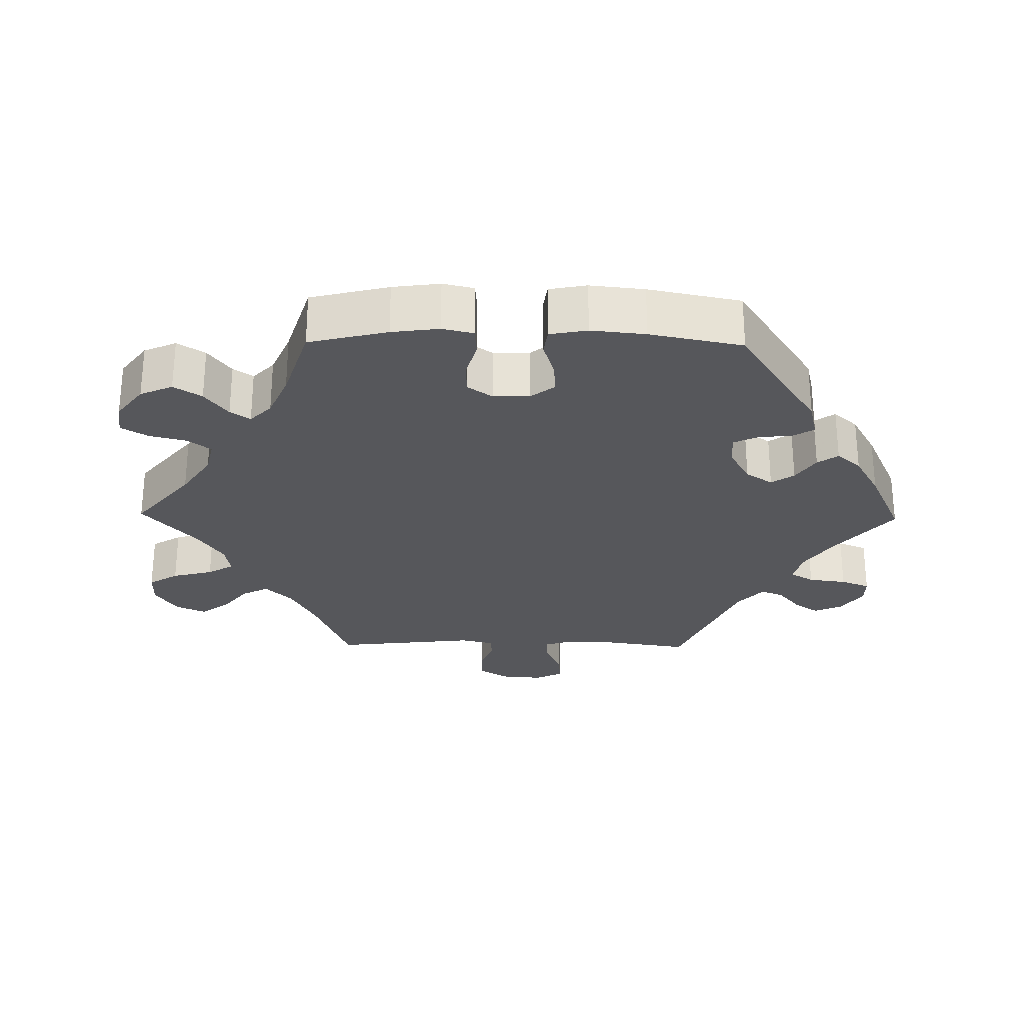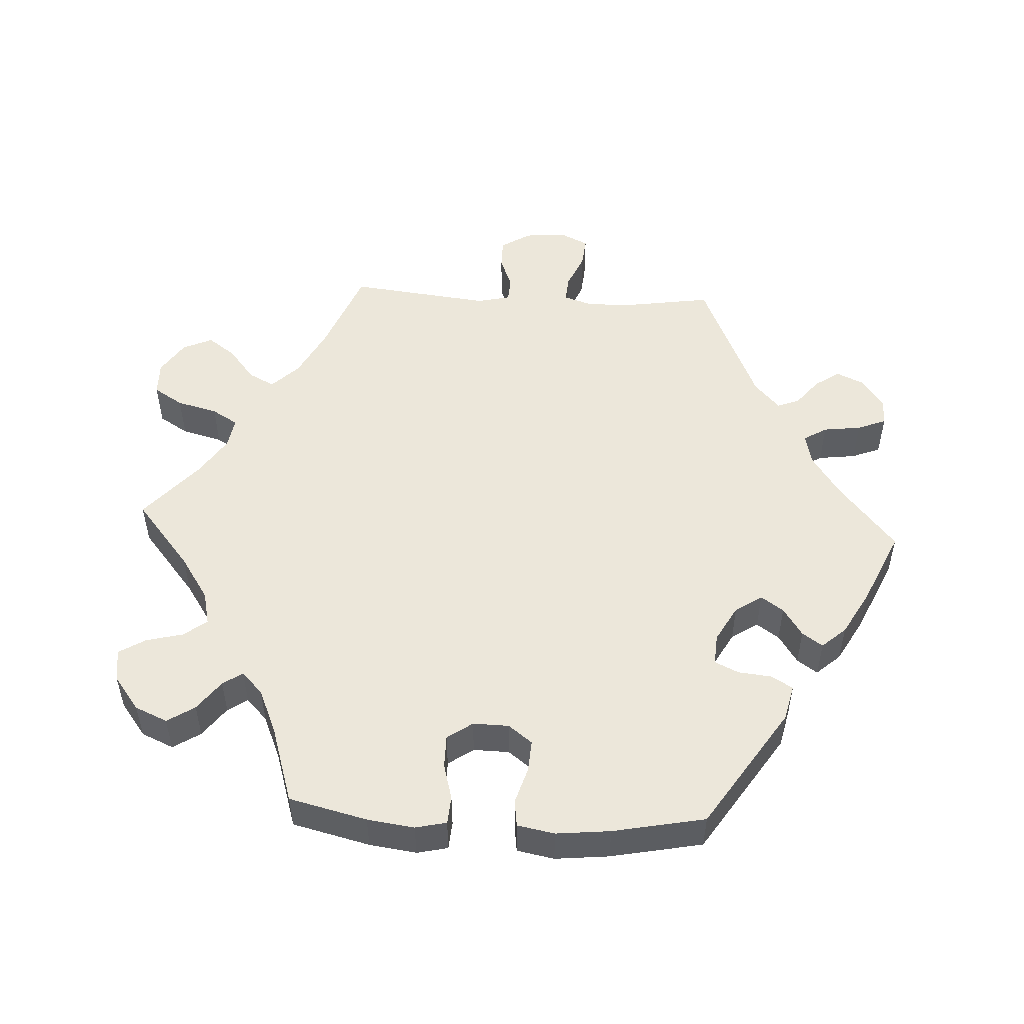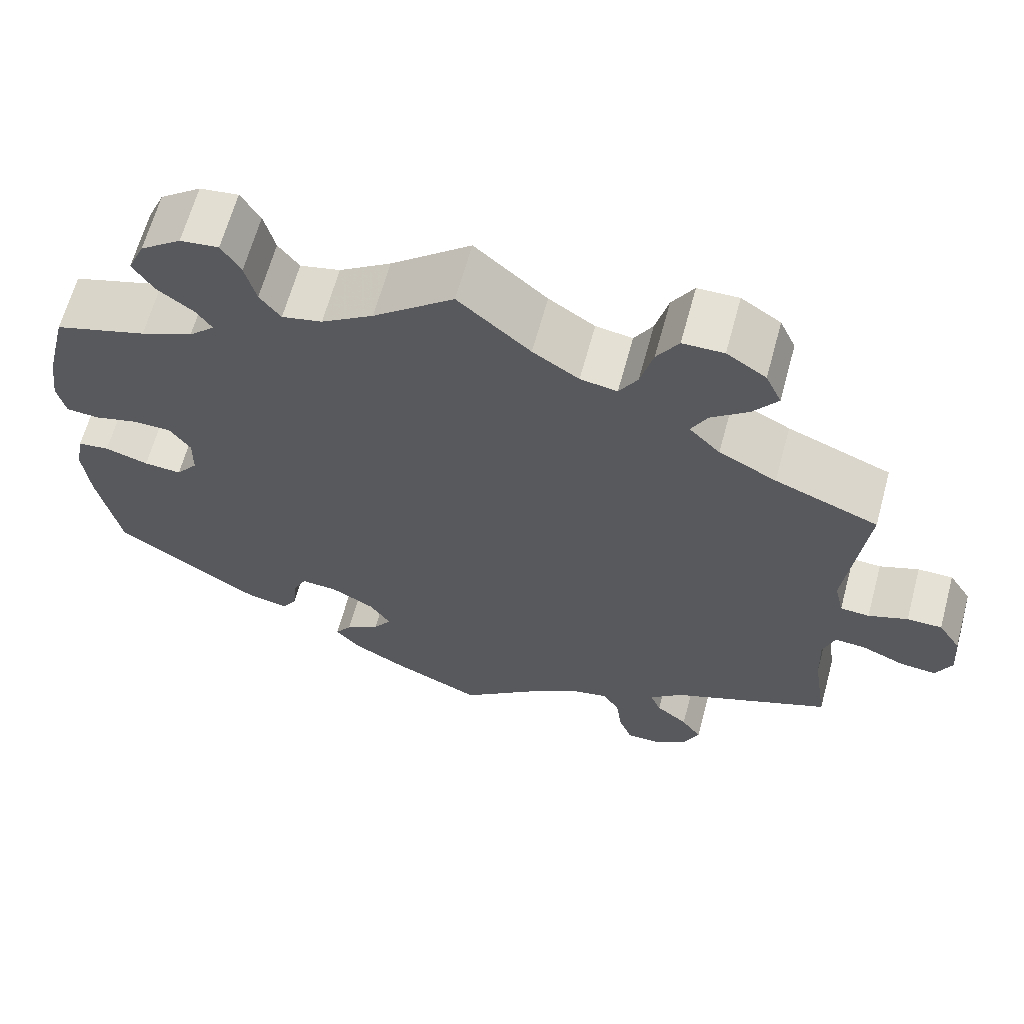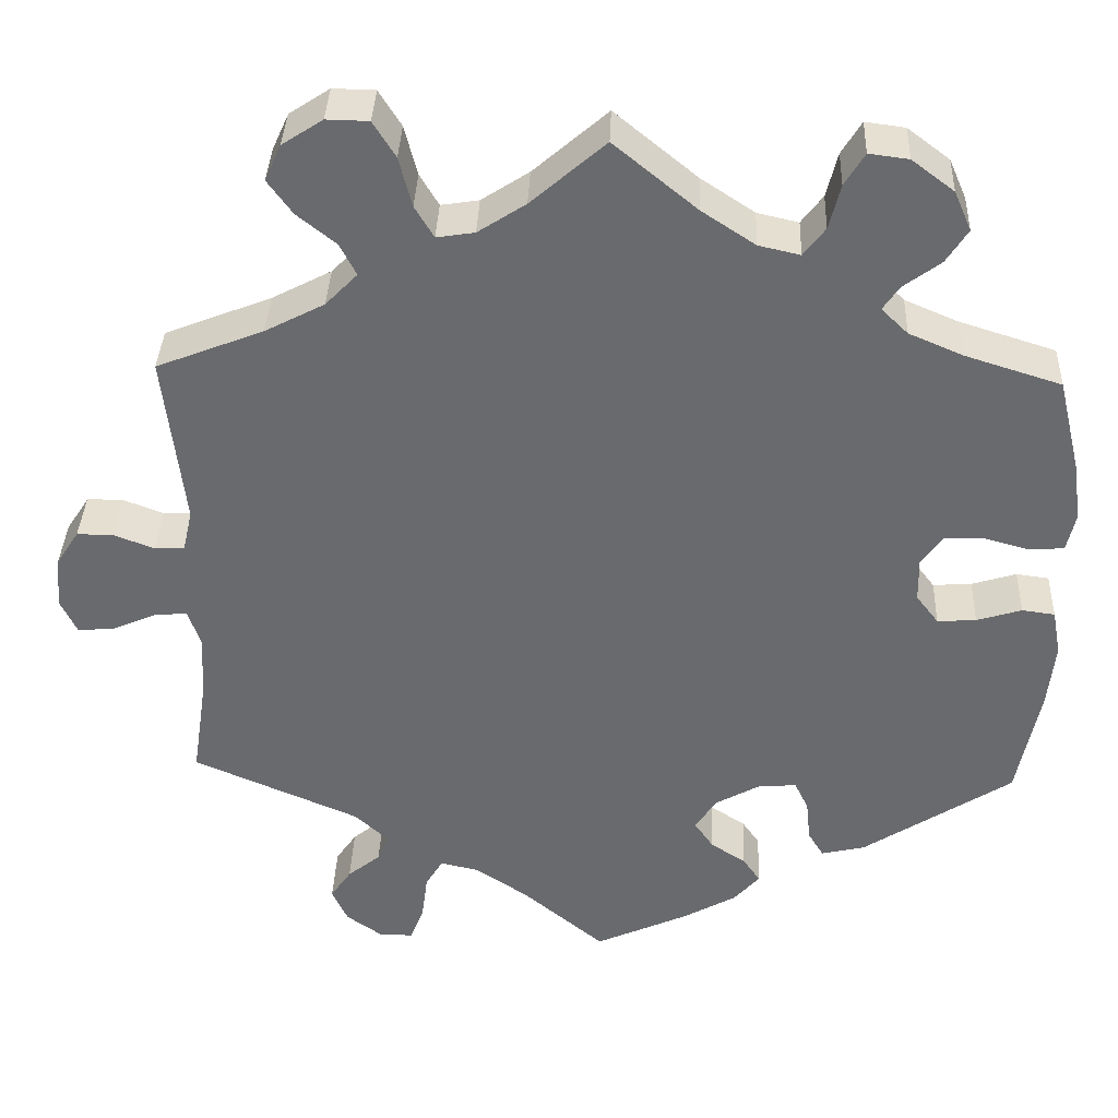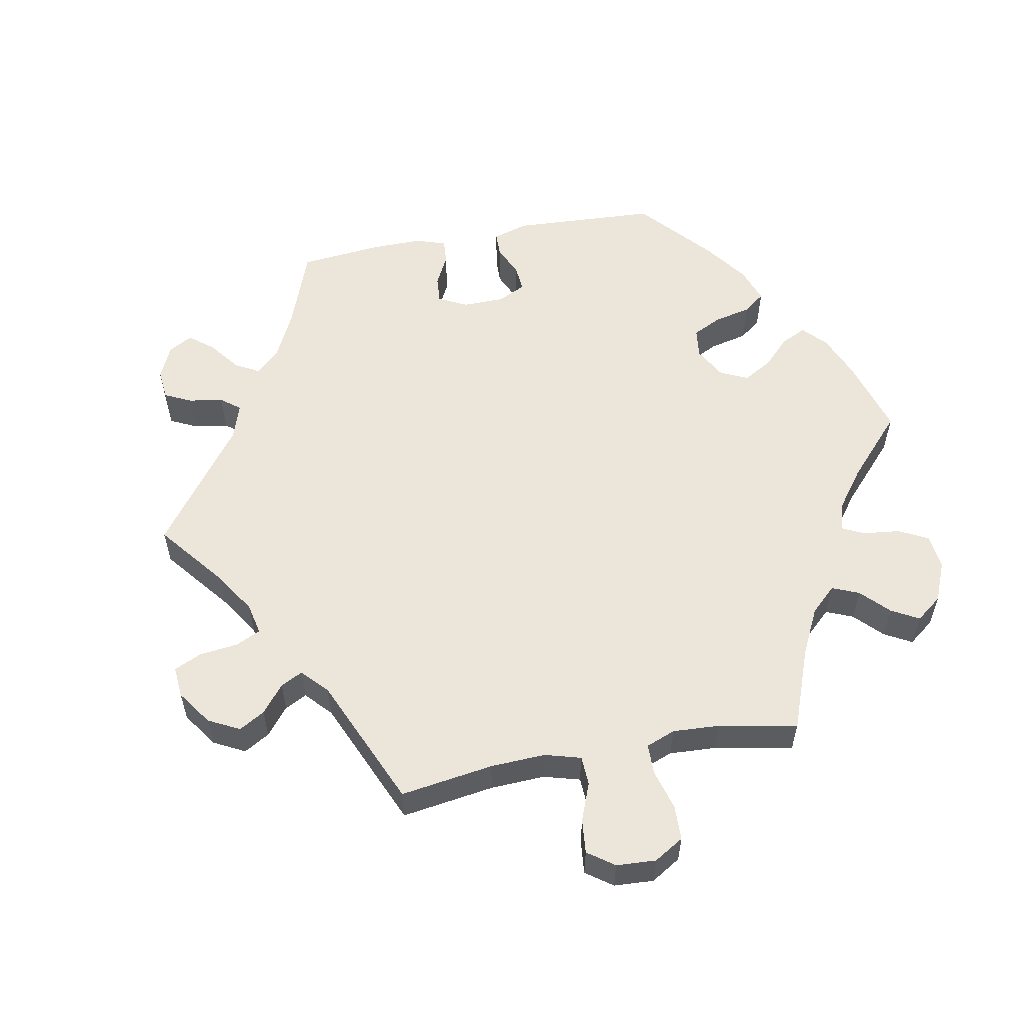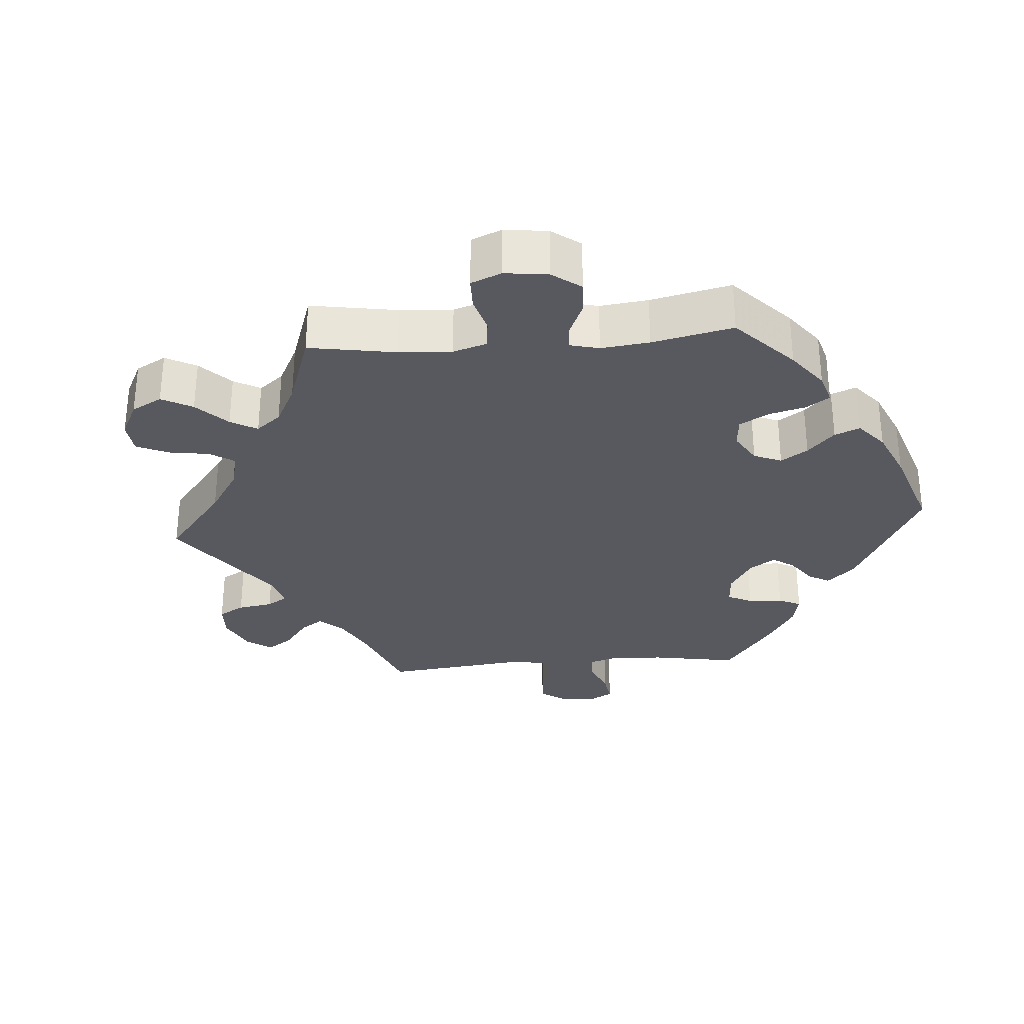
<metadata>
{"format":"obj","ext":"obj","renderer":"f3d","projection":"perspective","resolution":1024,"background":"white","views":[{"elev":-27.1,"azim":89.1,"up":"+Y"},{"elev":51.3,"azim":93.1,"up":"+Y"},{"elev":64.3,"azim":-164.8,"up":"+Z"},{"elev":36.7,"azim":2.2,"up":"+Z"},{"elev":56.4,"azim":-40.8,"up":"+Y"},{"elev":-30.3,"azim":34.6,"up":"+Y"}]}
</metadata>
<code>
v -0.095 0.07 -0.499
v -0.156 0.07 -0.458
v -0.201 0.07 -0.448
v -0.221 0.07 -0.481
v -0.228 0.07 -0.535
v -0.244 0.07 -0.576
v -0.283 0.07 -0.576
v -0.325 0.07 -0.546
v -0.343 0.07 -0.506
v -0.319 0.07 -0.471
v -0.281 0.07 -0.44
v -0.268 0.07 -0.408
v -0.308 0.07 -0.372
v -0.5 0.07 -0.289
v -0.482 0.07 -0.17
v -0.479 0.07 -0.1
v -0.493 0.07 -0.057
v -0.531 0.07 -0.06
v -0.582 0.07 -0.082
v -0.625 0.07 -0.086
v -0.644 0.07 -0.046
v -0.639 0.07 0.014
v -0.612 0.07 0.056
v -0.57 0.07 0.056
v -0.523 0.07 0.038
v -0.488 0.07 0.04
v -0.477 0.07 0.088
v -0.5 0.07 0.289
v -0.376 0.07 0.338
v -0.307 0.07 0.374
v -0.27 0.07 0.412
v -0.289 0.07 0.449
v -0.334 0.07 0.485
v -0.363 0.07 0.525
v -0.344 0.07 0.567
v -0.297 0.07 0.598
v -0.248 0.07 0.597
v -0.222 0.07 0.555
v -0.207 0.07 0.497
v -0.185 0.07 0.46
v -0.141 0.07 0.467
v -0.086 0.07 0.503
v 0 0.07 0.578
v 0.096 0.07 0.499
v 0.158 0.07 0.458
v 0.206 0.07 0.447
v 0.231 0.07 0.48
v 0.244 0.07 0.532
v 0.267 0.07 0.57
v 0.313 0.07 0.564
v 0.362 0.07 0.527
v 0.382 0.07 0.481
v 0.357 0.07 0.442
v 0.314 0.07 0.41
v 0.295 0.07 0.382
v 0.326 0.07 0.352
v 0.389 0.07 0.325
v 0.5 0.07 0.29
v 0.527 0.07 0.179
v 0.536 0.07 0.112
v 0.526 0.07 0.068
v 0.486 0.07 0.065
v 0.435 0.07 0.079
v 0.388 0.07 0.079
v 0.363 0.07 0.043
v 0.364 0.07 -0.008
v 0.39 0.07 -0.042
v 0.435 0.07 -0.039
v 0.487 0.07 -0.023
v 0.525 0.07 -0.028
v 0.535 0.07 -0.081
v 0.527 0.07 -0.158
v 0.501 0.07 -0.289
v 0.328 0.07 -0.402
v 0.277 0.07 -0.414
v 0.259 0.07 -0.384
v 0.254 0.07 -0.336
v 0.238 0.07 -0.302
v 0.194 0.07 -0.305
v 0.142 0.07 -0.334
v 0.117 0.07 -0.372
v 0.139 0.07 -0.404
v 0.18 0.07 -0.431
v 0.2 0.07 -0.46
v 0.17 0.07 -0.494
v 0.108 0.07 -0.529
v 0 0.07 -0.578
v -0.095 0 -0.499
v -0.156 0 -0.458
v -0.201 0 -0.448
v -0.221 0 -0.481
v -0.228 0 -0.535
v -0.244 0 -0.576
v -0.283 0 -0.576
v -0.325 0 -0.546
v -0.343 0 -0.506
v -0.319 0 -0.471
v -0.281 0 -0.44
v -0.268 0 -0.408
v -0.308 0 -0.372
v -0.5 0 -0.289
v -0.482 0 -0.17
v -0.479 0 -0.1
v -0.493 0 -0.057
v -0.531 0 -0.06
v -0.582 0 -0.082
v -0.625 0 -0.086
v -0.644 0 -0.046
v -0.639 0 0.014
v -0.612 0 0.056
v -0.57 0 0.056
v -0.523 0 0.038
v -0.488 0 0.04
v -0.477 0 0.088
v -0.5 0 0.289
v -0.376 0 0.338
v -0.307 0 0.374
v -0.27 0 0.412
v -0.289 0 0.449
v -0.334 0 0.485
v -0.363 0 0.525
v -0.344 0 0.567
v -0.297 0 0.598
v -0.248 0 0.597
v -0.222 0 0.555
v -0.207 0 0.497
v -0.185 0 0.46
v -0.141 0 0.467
v -0.086 0 0.503
v 0 0 0.578
v 0.096 0 0.499
v 0.158 0 0.458
v 0.206 0 0.447
v 0.231 0 0.48
v 0.244 0 0.532
v 0.267 0 0.57
v 0.313 0 0.564
v 0.362 0 0.527
v 0.382 0 0.481
v 0.357 0 0.442
v 0.314 0 0.41
v 0.295 0 0.382
v 0.326 0 0.352
v 0.389 0 0.325
v 0.5 0 0.29
v 0.527 0 0.179
v 0.536 0 0.112
v 0.526 0 0.068
v 0.486 0 0.065
v 0.435 0 0.079
v 0.388 0 0.079
v 0.363 0 0.043
v 0.364 0 -0.008
v 0.39 0 -0.042
v 0.435 0 -0.039
v 0.487 0 -0.023
v 0.525 0 -0.028
v 0.535 0 -0.081
v 0.527 0 -0.158
v 0.501 0 -0.289
v 0.328 0 -0.402
v 0.277 0 -0.414
v 0.259 0 -0.384
v 0.254 0 -0.336
v 0.238 0 -0.302
v 0.194 0 -0.305
v 0.142 0 -0.334
v 0.117 0 -0.372
v 0.139 0 -0.404
v 0.18 0 -0.431
v 0.2 0 -0.46
v 0.17 0 -0.494
v 0.108 0 -0.529
v 0 0 -0.578
f 86 87 1
f 85 86 1 2
f 82 83 84 85
f 81 82 85 2
f 80 81 2 3
f 79 80 3
f 74 75 76 77
f 74 77 78
f 73 74 78
f 72 73 78
f 71 72 78 79
f 68 69 70 71
f 67 68 71 79
f 60 61 62 63
f 60 63 64
f 57 58 59 60
f 56 57 60 64
f 55 56 64 65
f 51 52 53 54
f 51 54 55
f 50 51 55
f 47 48 49 50
f 46 47 50 55
f 45 46 55 65
f 42 43 44
f 41 42 44 45
f 40 41 45 65
f 36 37 38 39
f 36 39 40
f 35 36 40
f 32 33 34 35
f 31 32 35 40
f 30 31 40 65
f 27 28 29
f 26 27 29 30
f 22 23 24 25
f 22 25 26
f 21 22 26
f 18 19 20 21
f 17 18 21 26
f 16 17 26 30
f 13 14 15
f 12 13 15 16
f 8 9 10 11
f 6 7 8 11
f 4 5 6 11
f 3 4 11 12
f 66 67 79 3
f 16 30 65 66
f 3 12 16 66
f 88 174 173
f 89 88 173 172
f 172 171 170 169
f 89 172 169 168
f 90 89 168 167
f 90 167 166
f 164 163 162 161
f 165 164 161
f 165 161 160
f 165 160 159
f 166 165 159 158
f 158 157 156 155
f 166 158 155 154
f 150 149 148 147
f 151 150 147
f 147 146 145 144
f 151 147 144 143
f 152 151 143 142
f 141 140 139 138
f 142 141 138
f 142 138 137
f 137 136 135 134
f 142 137 134 133
f 152 142 133 132
f 131 130 129
f 132 131 129 128
f 152 132 128 127
f 126 125 124 123
f 127 126 123
f 127 123 122
f 122 121 120 119
f 127 122 119 118
f 152 127 118 117
f 116 115 114
f 117 116 114 113
f 112 111 110 109
f 113 112 109
f 113 109 108
f 108 107 106 105
f 113 108 105 104
f 117 113 104 103
f 102 101 100
f 103 102 100 99
f 98 97 96 95
f 98 95 94 93
f 98 93 92 91
f 99 98 91 90
f 90 166 154 153
f 153 152 117 103
f 153 103 99 90
f 1 88 89 2
f 2 89 90 3
f 3 90 91 4
f 4 91 92 5
f 5 92 93 6
f 6 93 94 7
f 7 94 95 8
f 8 95 96 9
f 9 96 97 10
f 10 97 98 11
f 11 98 99 12
f 12 99 100 13
f 13 100 101 14
f 14 101 102 15
f 15 102 103 16
f 16 103 104 17
f 17 104 105 18
f 18 105 106 19
f 19 106 107 20
f 20 107 108 21
f 21 108 109 22
f 22 109 110 23
f 23 110 111 24
f 24 111 112 25
f 25 112 113 26
f 26 113 114 27
f 27 114 115 28
f 28 115 116 29
f 29 116 117 30
f 30 117 118 31
f 31 118 119 32
f 32 119 120 33
f 33 120 121 34
f 34 121 122 35
f 35 122 123 36
f 36 123 124 37
f 37 124 125 38
f 38 125 126 39
f 39 126 127 40
f 40 127 128 41
f 41 128 129 42
f 42 129 130 43
f 43 130 131 44
f 44 131 132 45
f 45 132 133 46
f 46 133 134 47
f 47 134 135 48
f 48 135 136 49
f 49 136 137 50
f 50 137 138 51
f 51 138 139 52
f 52 139 140 53
f 53 140 141 54
f 54 141 142 55
f 55 142 143 56
f 56 143 144 57
f 57 144 145 58
f 58 145 146 59
f 59 146 147 60
f 60 147 148 61
f 61 148 149 62
f 62 149 150 63
f 63 150 151 64
f 64 151 152 65
f 65 152 153 66
f 66 153 154 67
f 67 154 155 68
f 68 155 156 69
f 69 156 157 70
f 70 157 158 71
f 71 158 159 72
f 72 159 160 73
f 73 160 161 74
f 74 161 162 75
f 75 162 163 76
f 76 163 164 77
f 77 164 165 78
f 78 165 166 79
f 79 166 167 80
f 80 167 168 81
f 81 168 169 82
f 82 169 170 83
f 83 170 171 84
f 84 171 172 85
f 85 172 173 86
f 86 173 174 87
f 87 174 88 1

</code>
